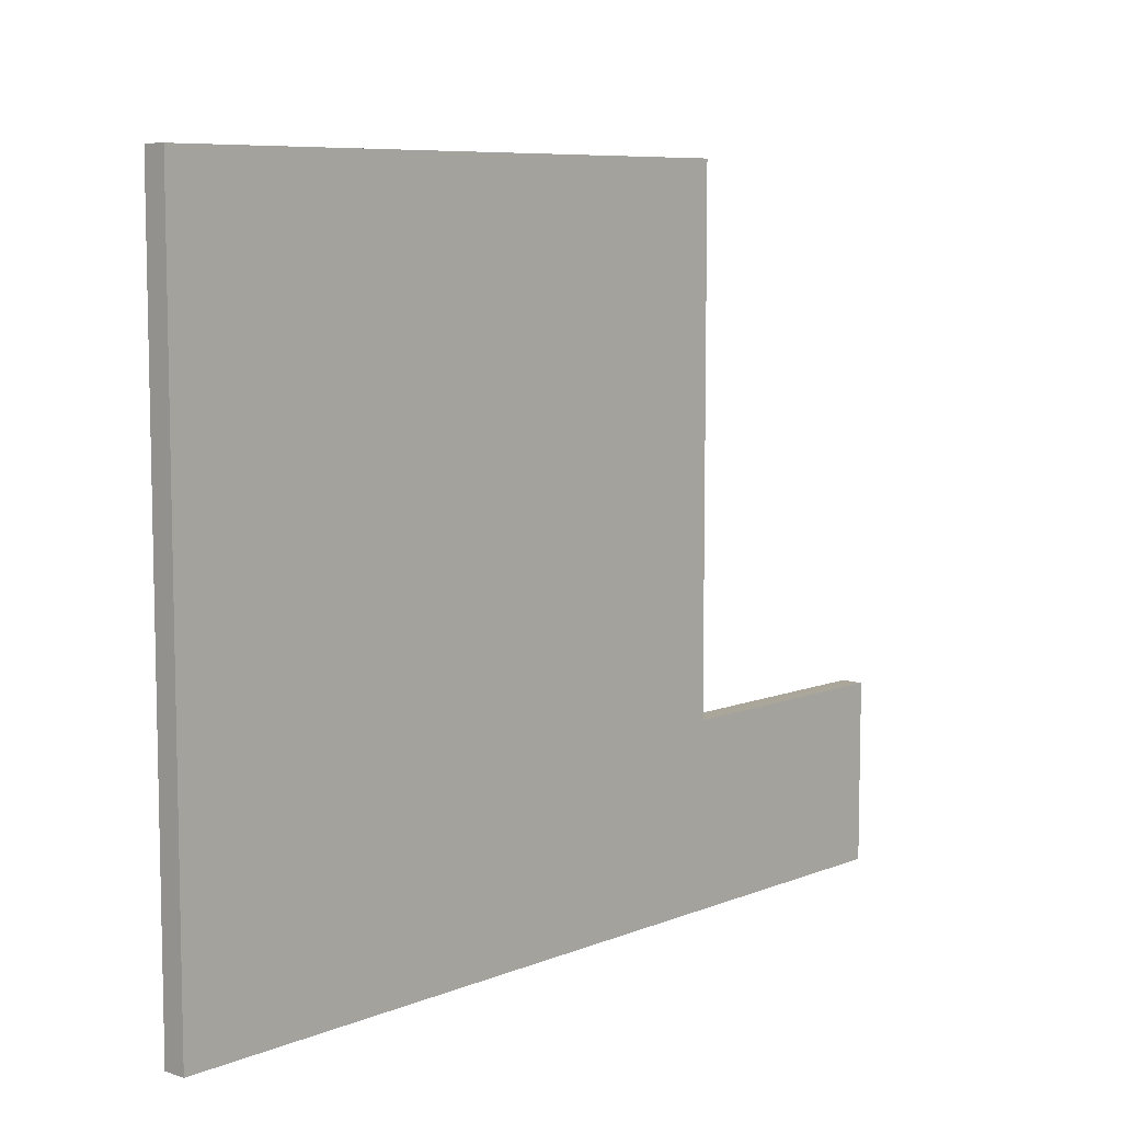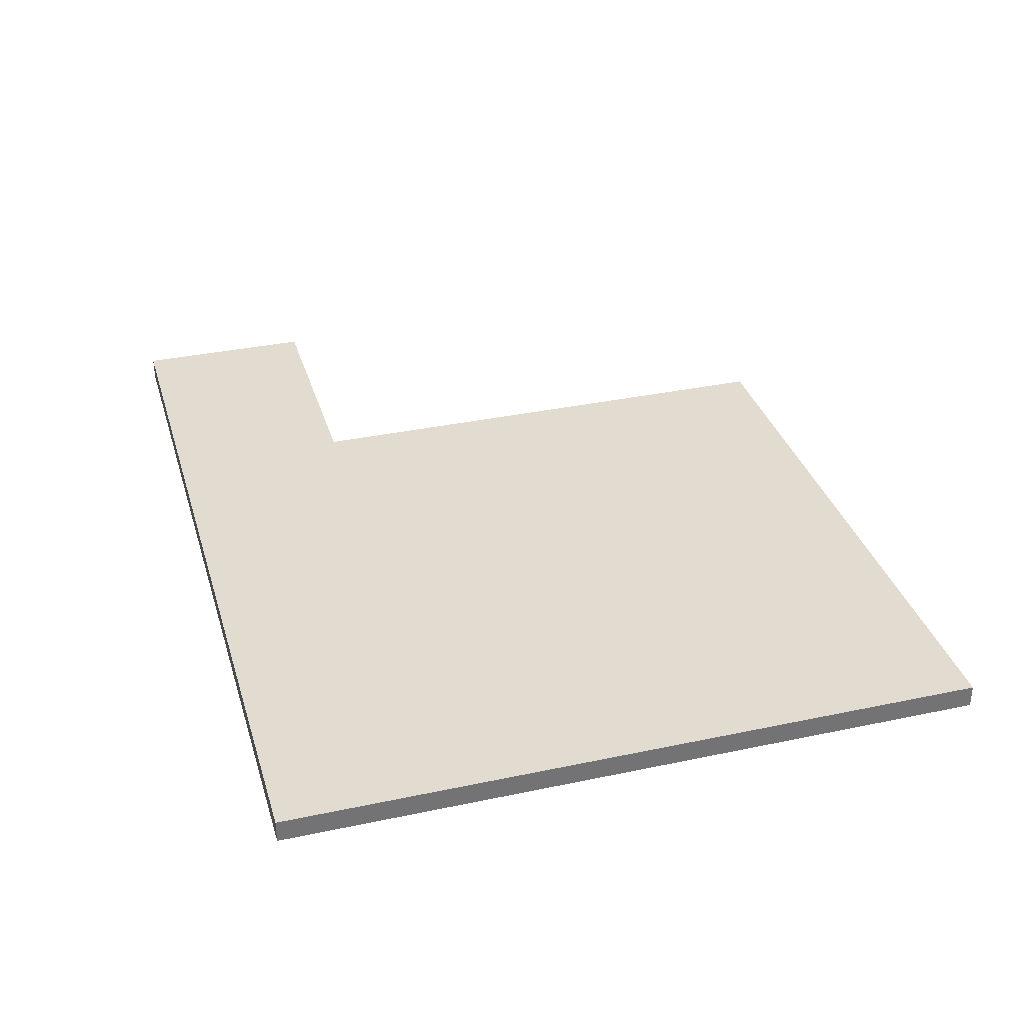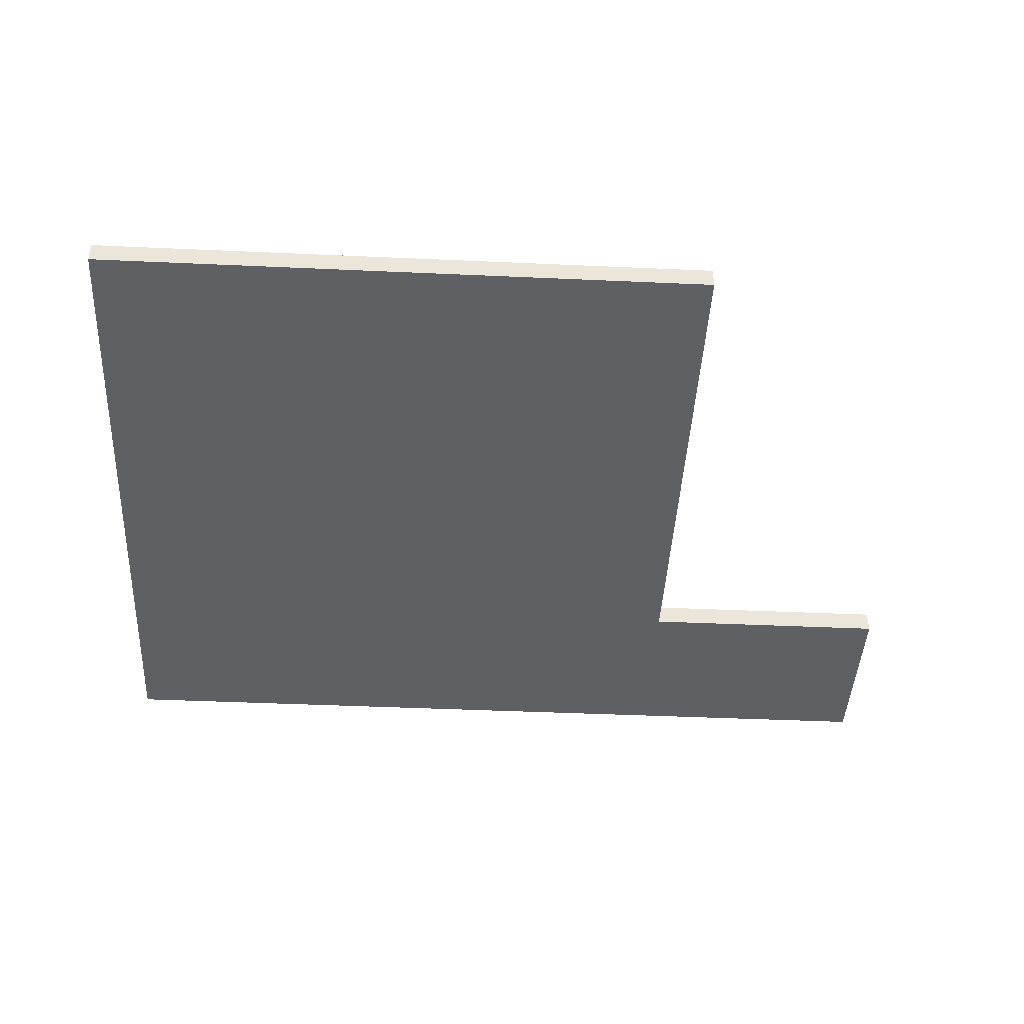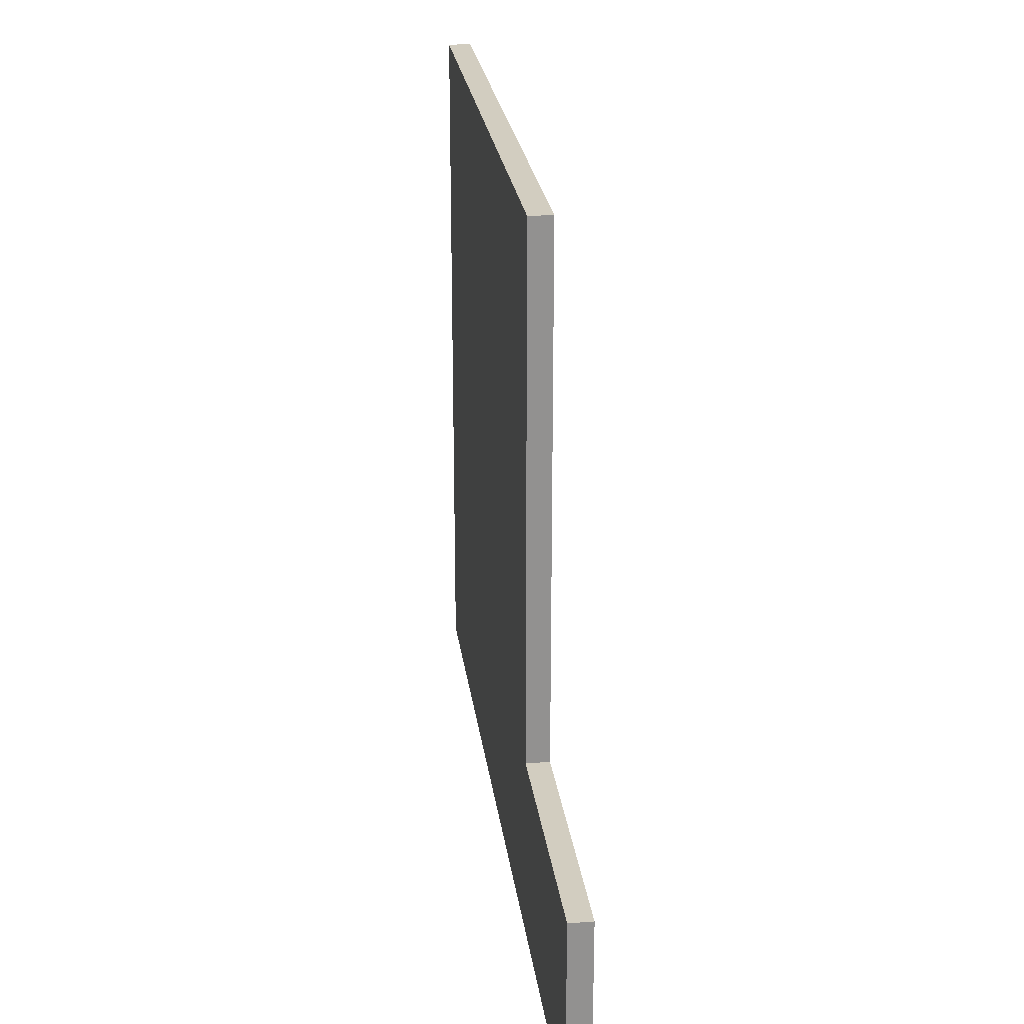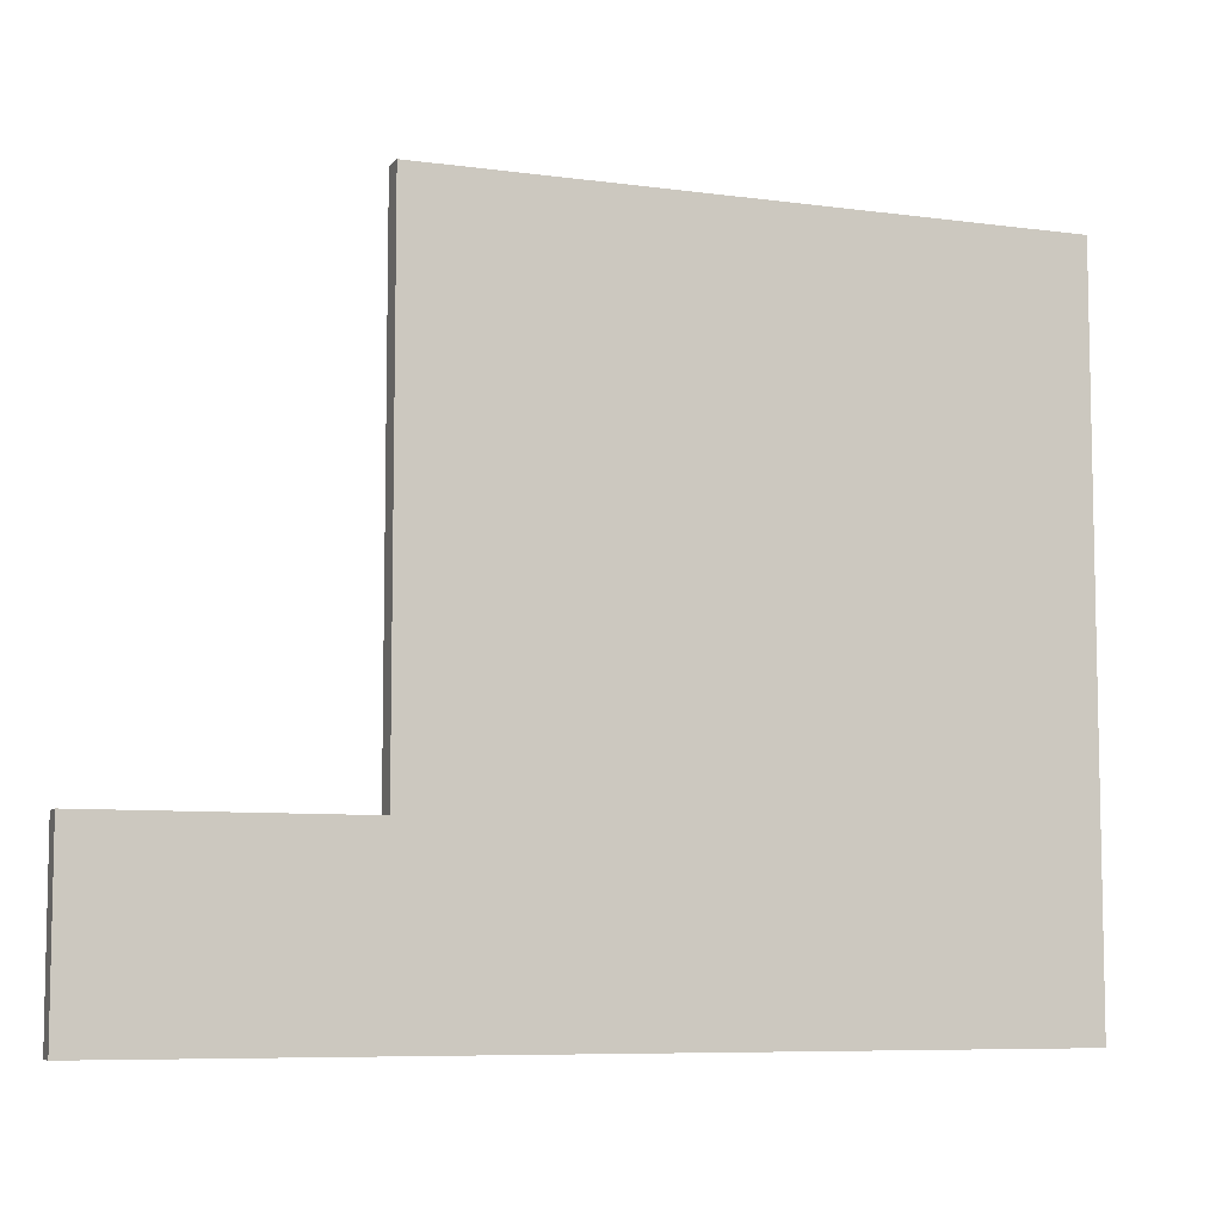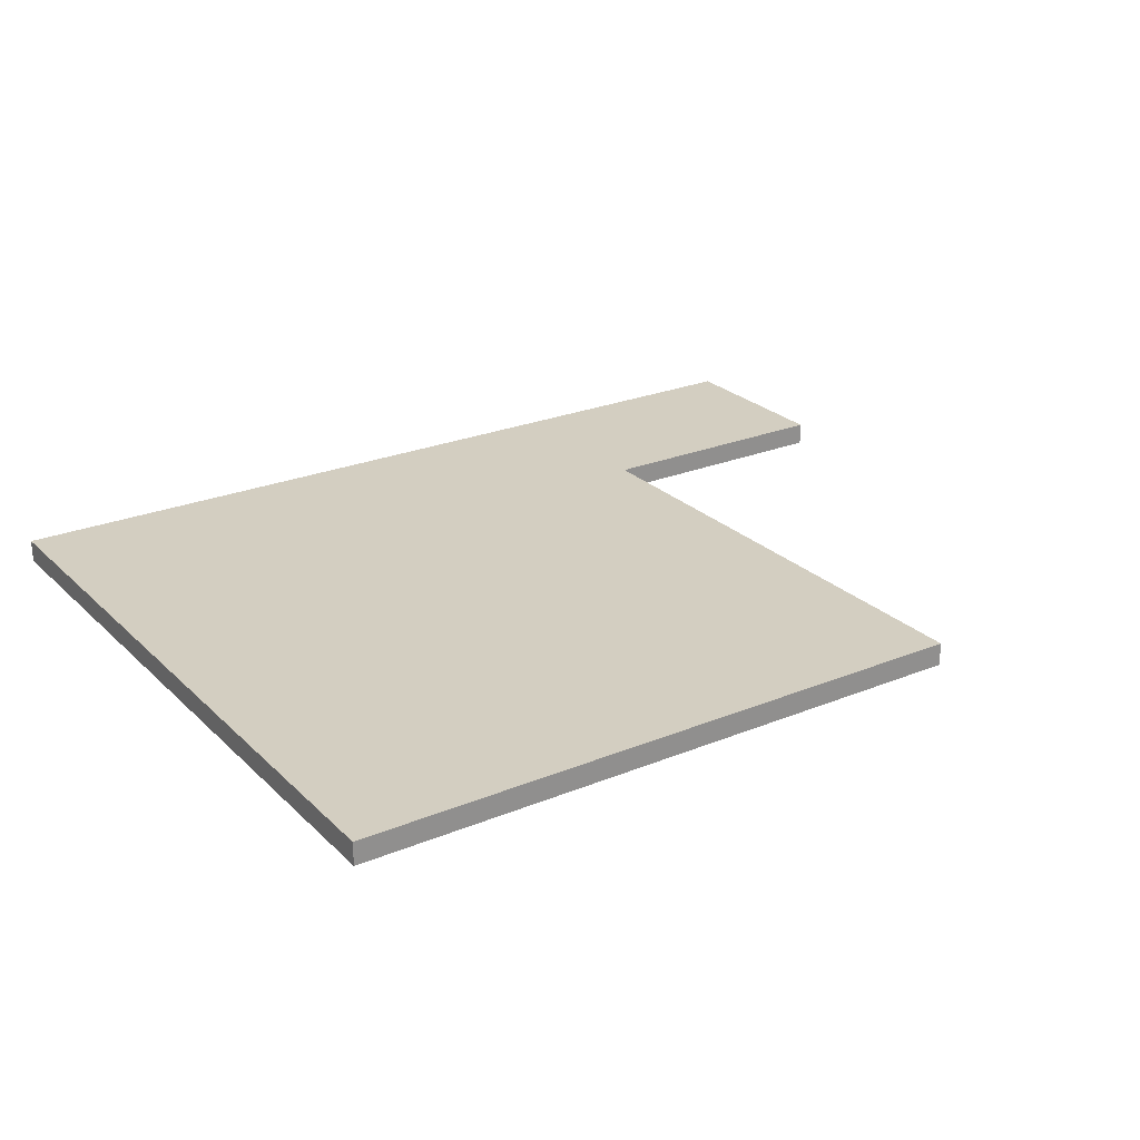
<metadata>
{"format":"obj","ext":"obj","renderer":"f3d","projection":"perspective","resolution":1024,"background":"white","views":[{"elev":7.8,"azim":-48.0,"up":"+Z"},{"elev":34.2,"azim":-106.0,"up":"+Y"},{"elev":-44.1,"azim":-3.0,"up":"+Y"},{"elev":24.4,"azim":82.7,"up":"+Z"},{"elev":-7.5,"azim":159.0,"up":"+Z"},{"elev":24.9,"azim":-33.7,"up":"+Y"}]}
</metadata>
<code>
o buildings009 (407)
g buildings009 (407)
v 422.5 9.162 -15.26
v 415.3 9.162 -15.26
v 422.5 9.798 -15.26
v 415.3 9.798 -15.26
v 397.6 9.162 -15.26
v 397.6 9.162 -20.4
v 397.6 9.798 -15.26
v 397.6 9.798 -20.4
v 415.3 9.162 -20.4
v 422.5 9.162 -20.4
v 415.3 9.798 -20.4
v 422.5 9.798 -20.4
v 422.5 9.162 -20.4
v 422.5 9.162 -15.26
v 422.5 9.798 -20.4
v 422.5 9.798 -15.26
v 422.5 9.798 -15.26
v 415.3 9.798 -15.26
v 422.5 9.798 -20.4
v 415.3 9.798 -20.4
v 422.5 9.162 -20.4
v 415.3 9.162 -20.4
v 422.5 9.162 -15.26
v 415.3 9.162 -15.26
v 415.3 9.162 -15.26
v 415.3 9.162 -20.4
v 397.6 9.162 -15.26
v 397.6 9.162 -20.4
v 415.3 9.798 -0.6261
v 415.3 9.162 -0.6261
v 397.6 9.798 -0.6261
v 397.6 9.162 -0.6261
v 415.3 9.162 -20.4
v 415.3 9.798 -20.4
v 397.6 9.162 -20.4
v 397.6 9.798 -20.4
v 415.3 9.798 -20.4
v 415.3 9.798 -15.26
v 397.6 9.798 -20.4
v 397.6 9.798 -15.26
v 415.3 9.798 -15.26
v 415.3 9.162 -15.26
v 415.3 9.798 -0.6261
v 415.3 9.162 -0.6261
v 397.6 9.798 -15.26
v 415.3 9.798 -15.26
v 397.6 9.798 -0.6261
v 415.3 9.798 -0.6261
v 415.3 9.162 -15.26
v 397.6 9.162 -15.26
v 415.3 9.162 -0.6261
v 397.6 9.162 -0.6261
v 397.6 9.162 -15.26
v 397.6 9.798 -15.26
v 397.6 9.162 -0.6261
v 397.6 9.798 -0.6261
g buildings009 (407)
f 3 4 2 1
f 7 8 6 5
f 11 12 10 9
f 15 16 14 13
f 19 20 18 17
f 23 24 22 21
f 27 28 26 25
f 31 32 30 29
f 35 36 34 33
f 39 40 38 37
f 43 44 42 41
f 47 48 46 45
f 51 52 50 49
f 55 56 54 53

</code>
